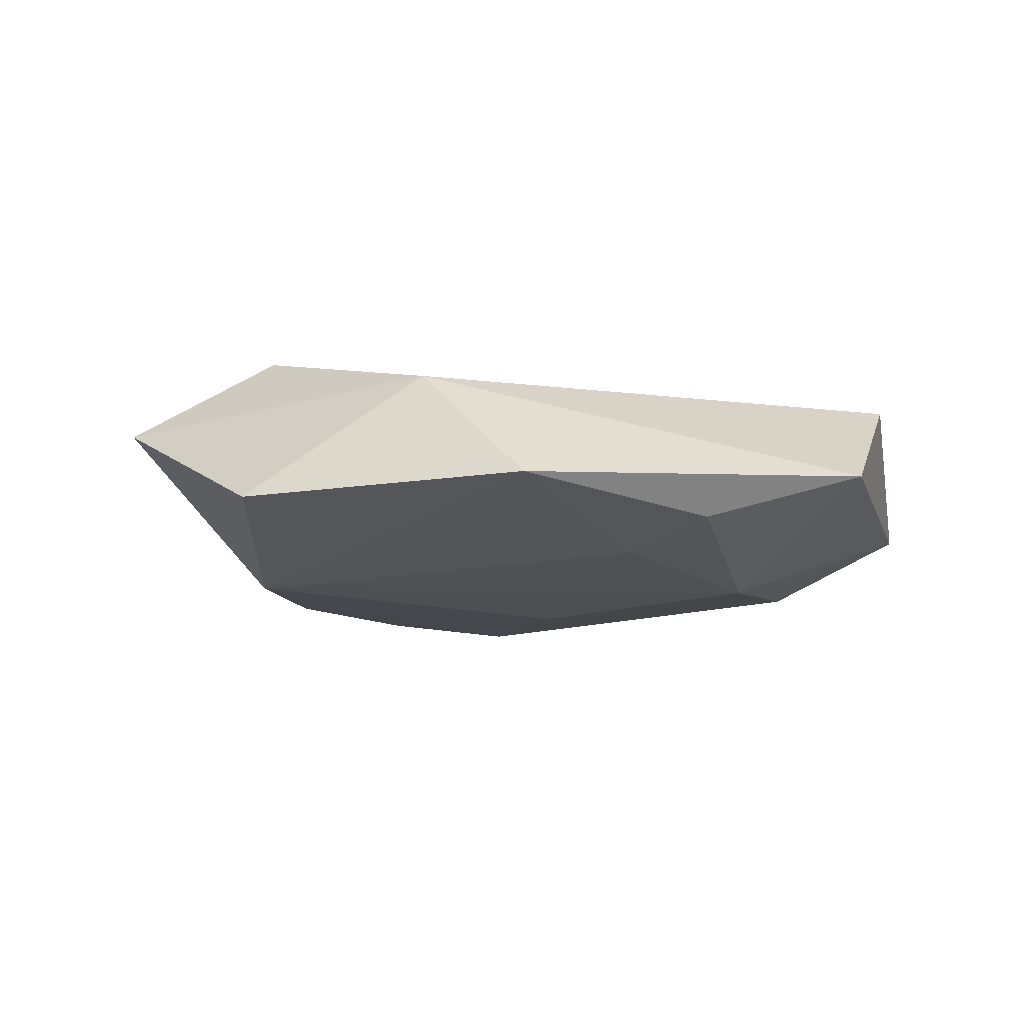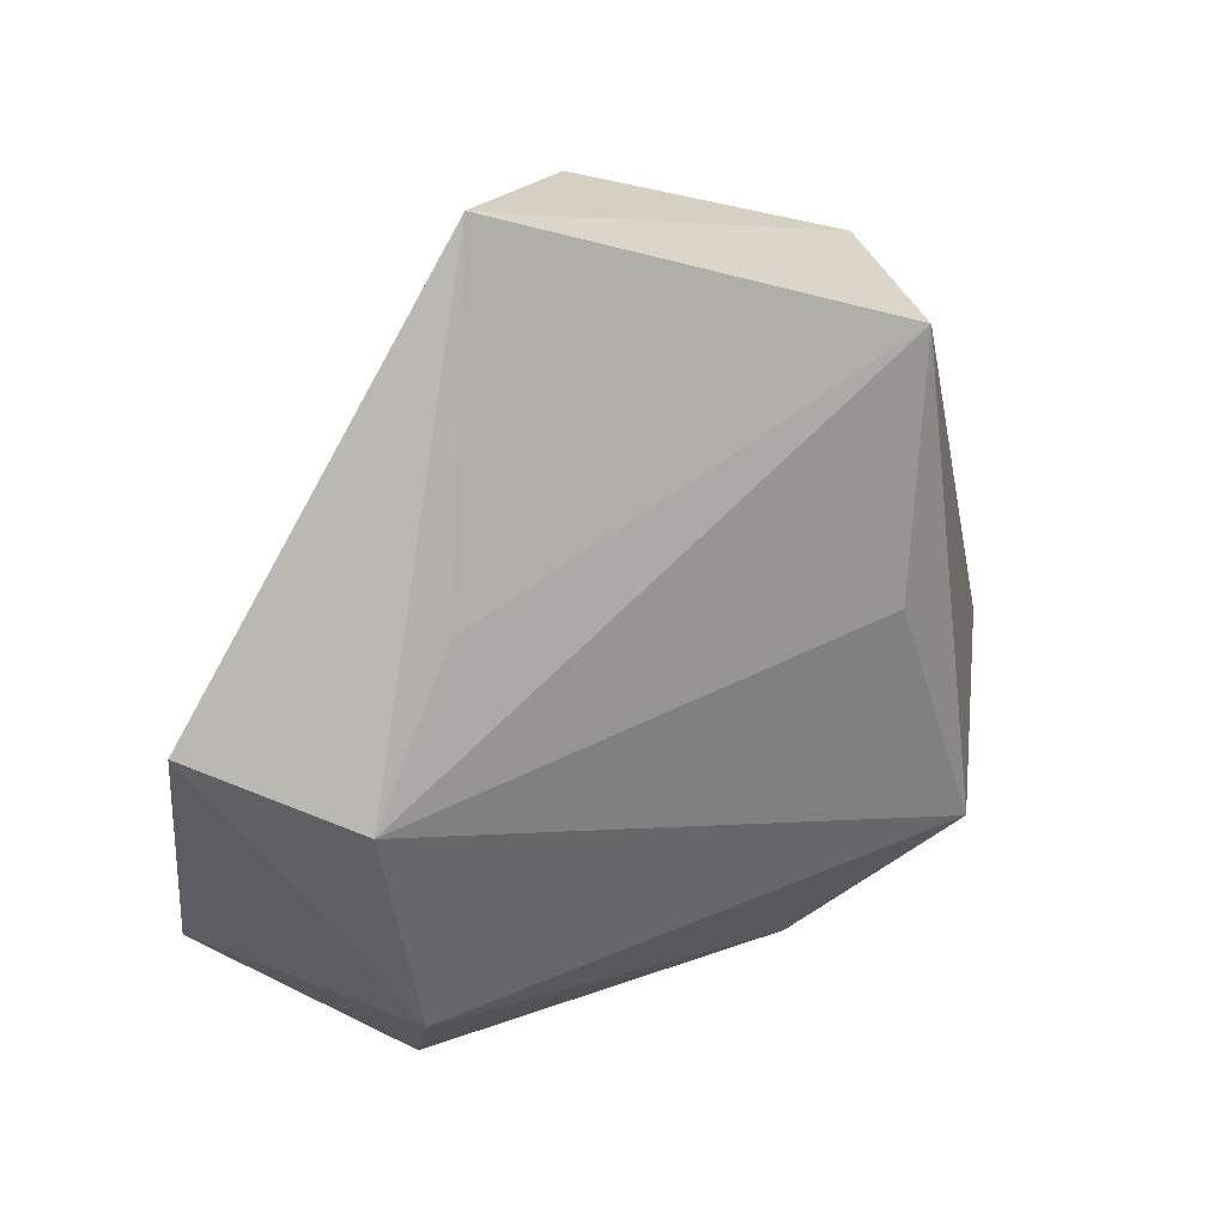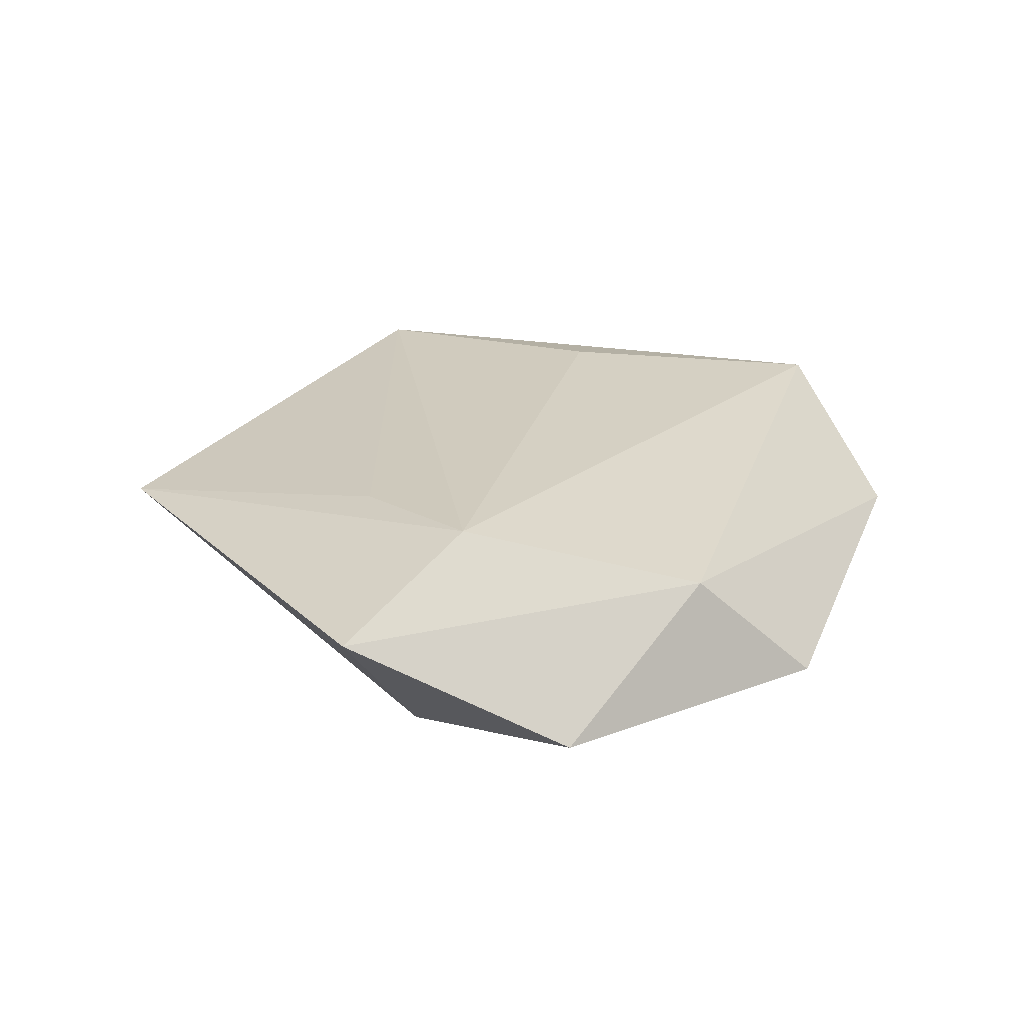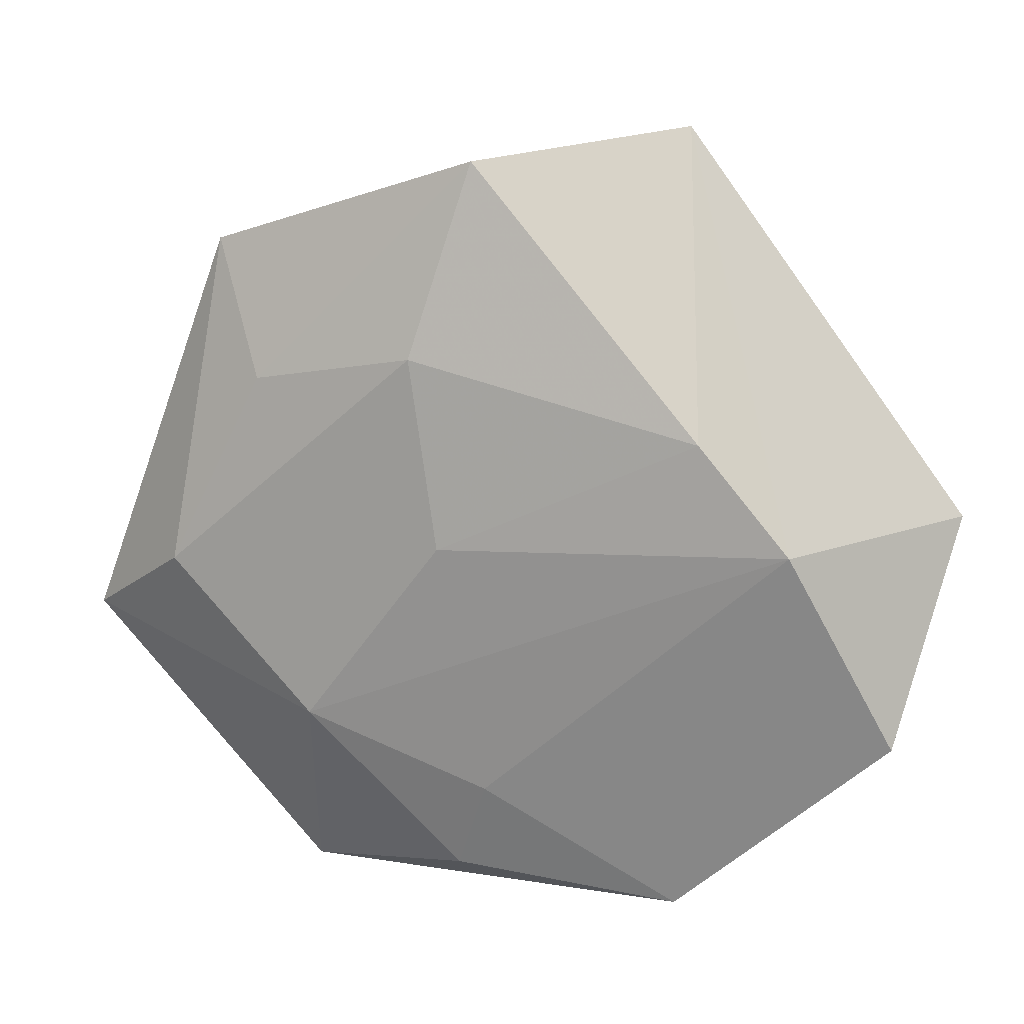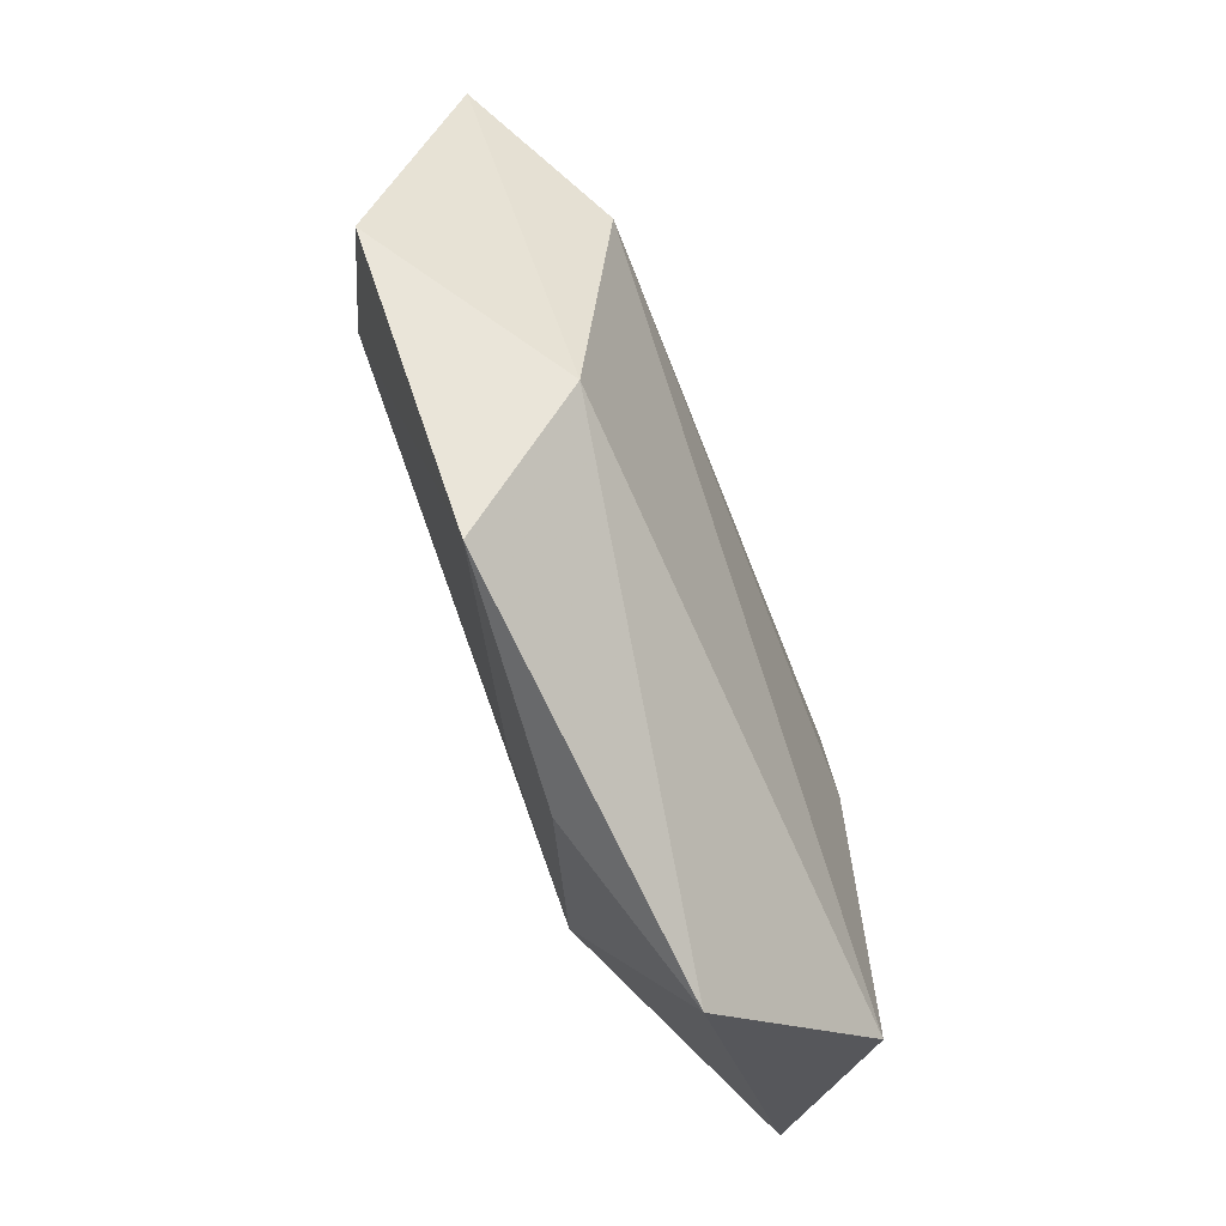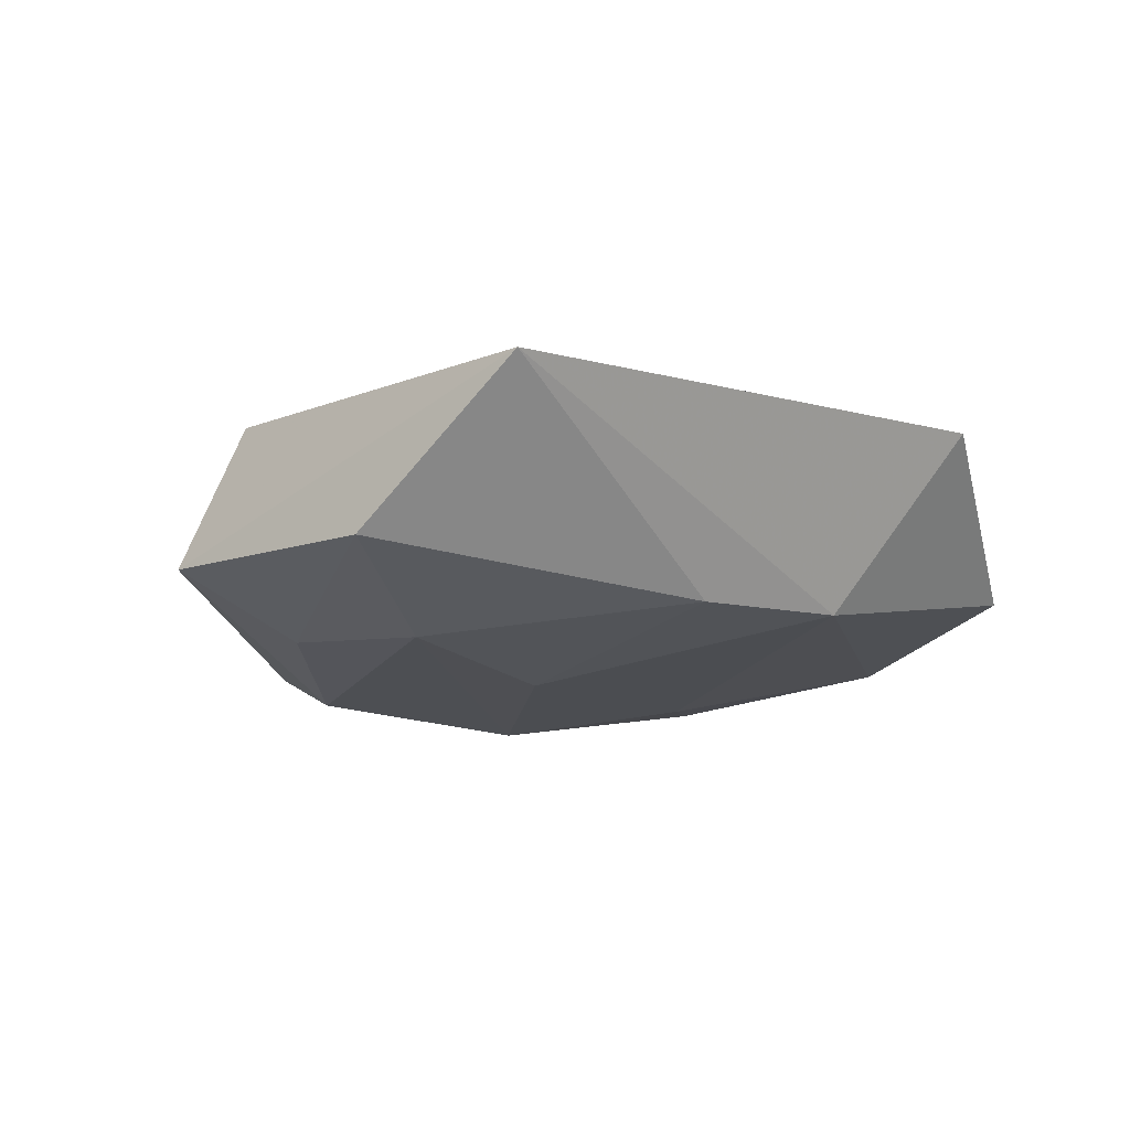
<metadata>
{"format":"obj","ext":"obj","renderer":"f3d","projection":"perspective","resolution":1024,"background":"white","views":[{"elev":-10.7,"azim":-26.7,"up":"+Z"},{"elev":23.9,"azim":-36.5,"up":"+Y"},{"elev":24.3,"azim":-70.5,"up":"+Z"},{"elev":14.2,"azim":-164.6,"up":"+Y"},{"elev":-75.2,"azim":-68.8,"up":"+Y"},{"elev":-21.2,"azim":-150.8,"up":"+Z"}]}
</metadata>
<code>
v -0.02193 -0.04336 -0.005141
v 0.05113 -0.01248 -0.002863
v -0.05261 0.003377 0.005006
v 0.03818 -0.02835 0.01097
v -0.03759 -0.005398 0.01399
v -0.02534 0.01392 -0.01347
v -0.04679 -0.02155 -0.006396
v 0.007374 0.02197 -0.01447
v 0.02483 0.0004987 0.01403
v 0.004133 0.0004198 -0.01469
v -0.02883 -0.03147 0.007581
v 0.03793 -0.003946 -0.01075
v 0.02362 -0.0434 -0.00153
v 0.00378 -0.04005 -0.007565
v 0.04445 0.0031 -0.001776
v 0.03304 0.03355 -0.005339
v 0.001082 0.04367 -0.01075
v 0.0205 -0.02091 -0.01292
v -0.02769 0.01052 0.01189
v -0.02037 0.04675 0.004633
v -0.0001924 -0.02934 -0.01048
v 0.02681 0.01828 -0.01076
v 0.02747 0.02953 0.01314
v -0.03554 0.0018 -0.01307
f 16 17 20
f 13 18 2
f 23 16 20
f 2 18 12
f 12 16 2
f 3 5 20
f 20 24 3
f 3 24 7
f 11 3 7
f 5 3 11
f 18 13 14
f 20 5 19
f 19 23 20
f 5 23 19
f 2 16 15
f 15 23 2
f 16 23 15
f 9 23 5
f 8 12 18
f 21 24 18
f 18 14 21
f 13 11 1
f 1 14 13
f 1 11 7
f 1 21 14
f 7 24 1
f 24 21 1
f 4 11 13
f 4 13 2
f 5 11 4
f 4 9 5
f 2 23 4
f 23 9 4
f 17 8 6
f 20 17 6
f 6 24 20
f 18 24 10
f 10 8 18
f 24 6 10
f 10 6 8
f 16 12 22
f 12 8 22
f 17 16 22
f 22 8 17

</code>
